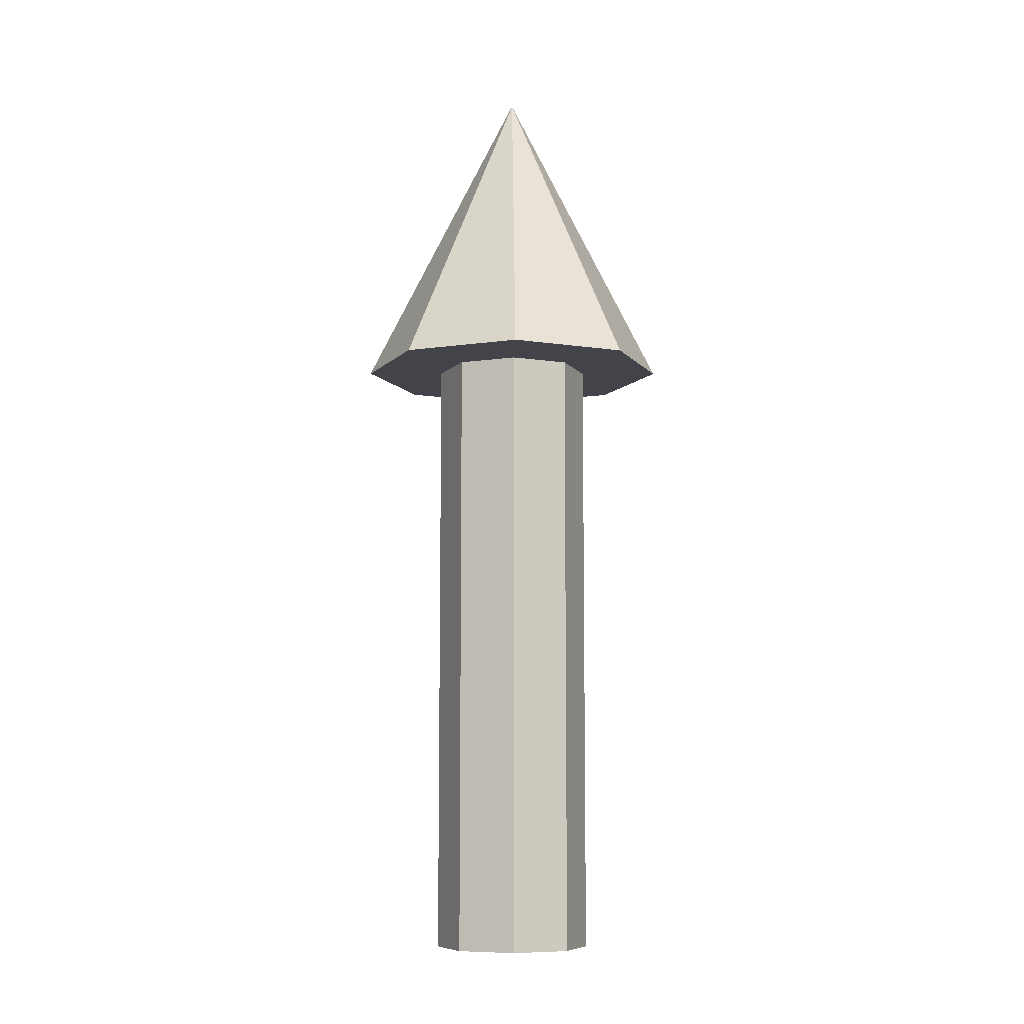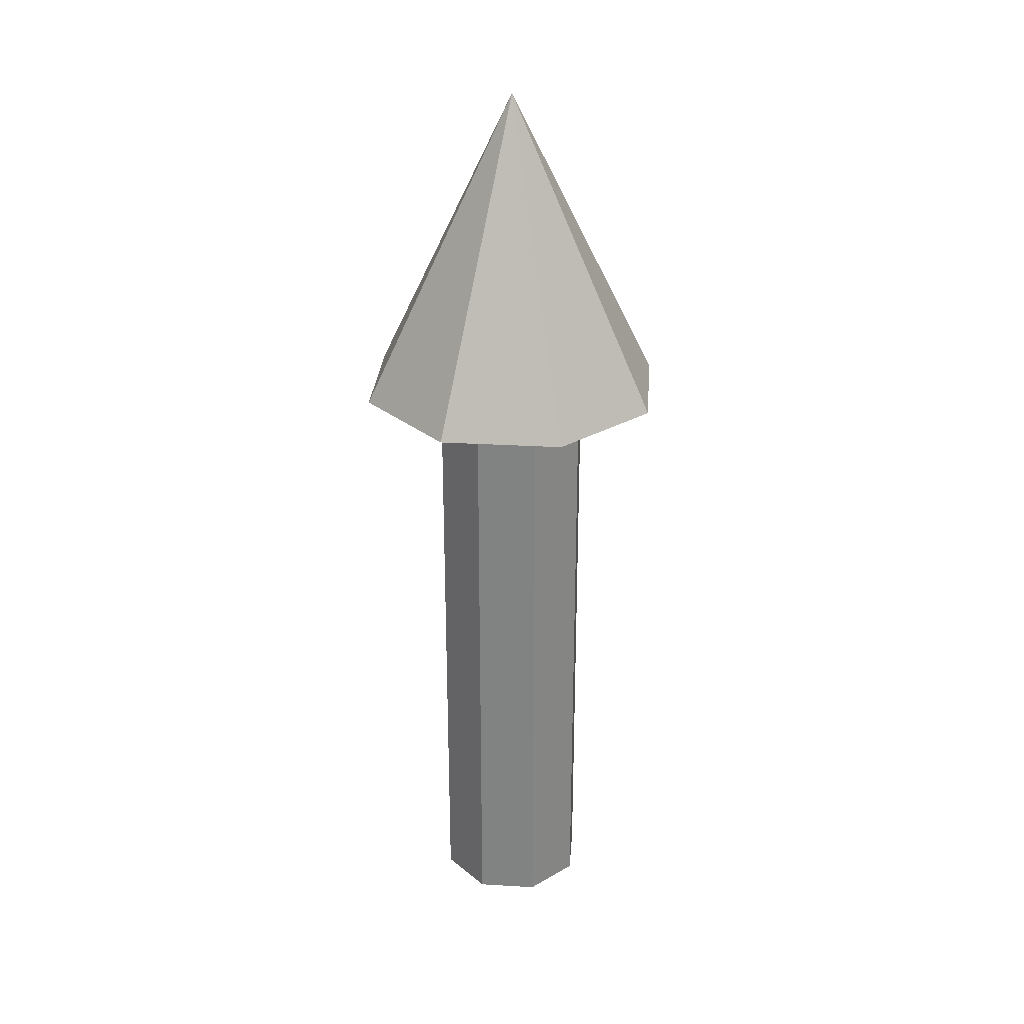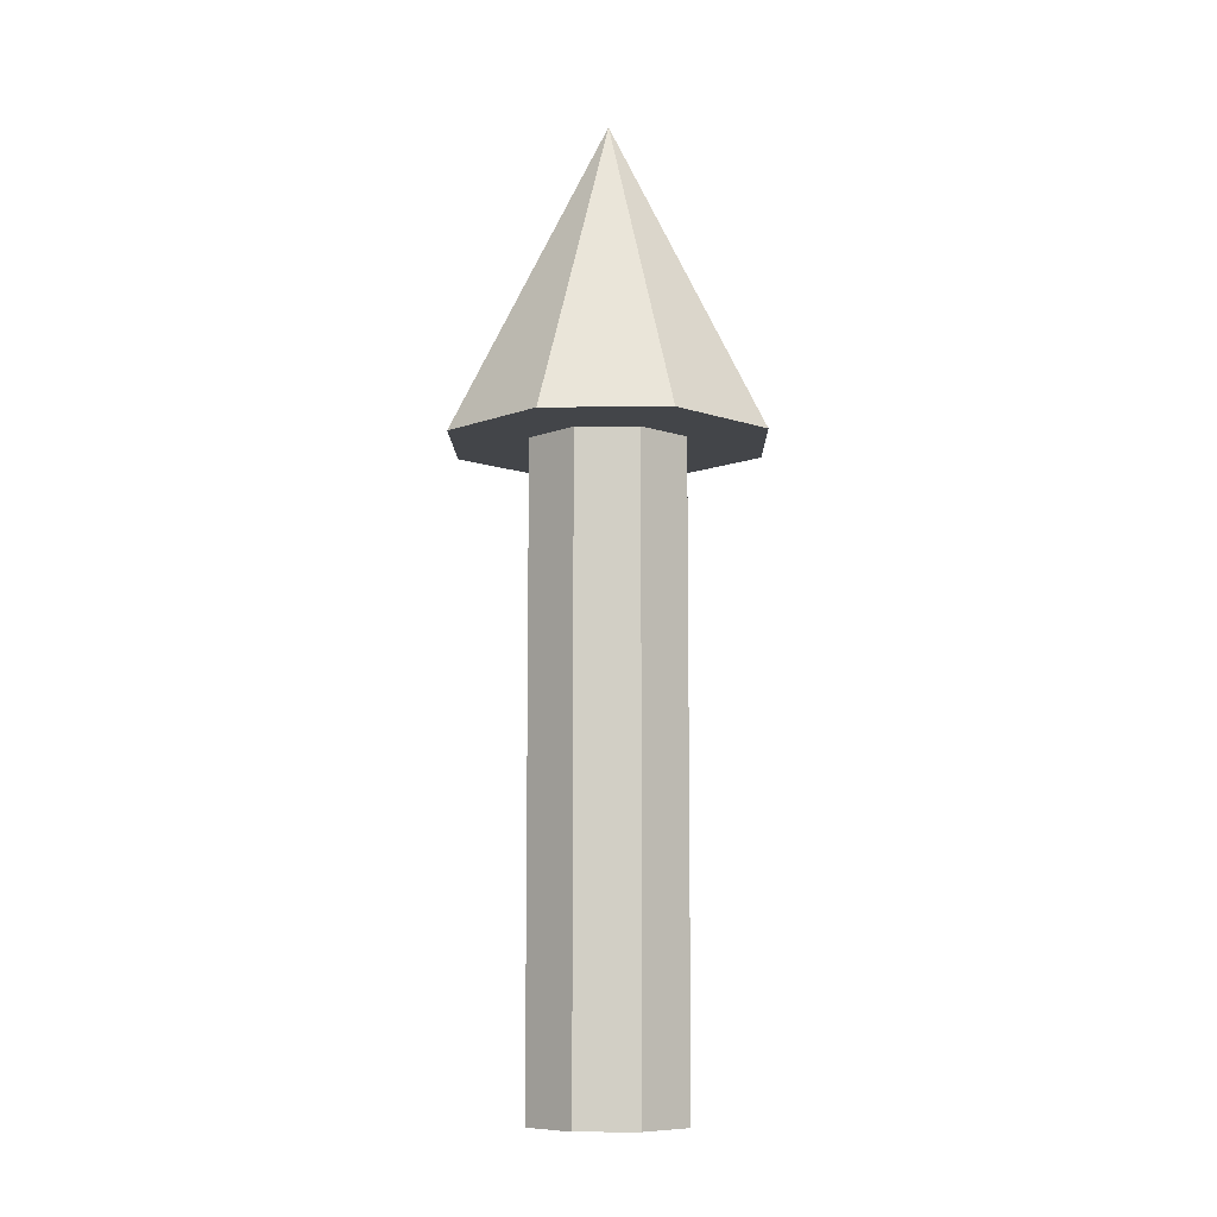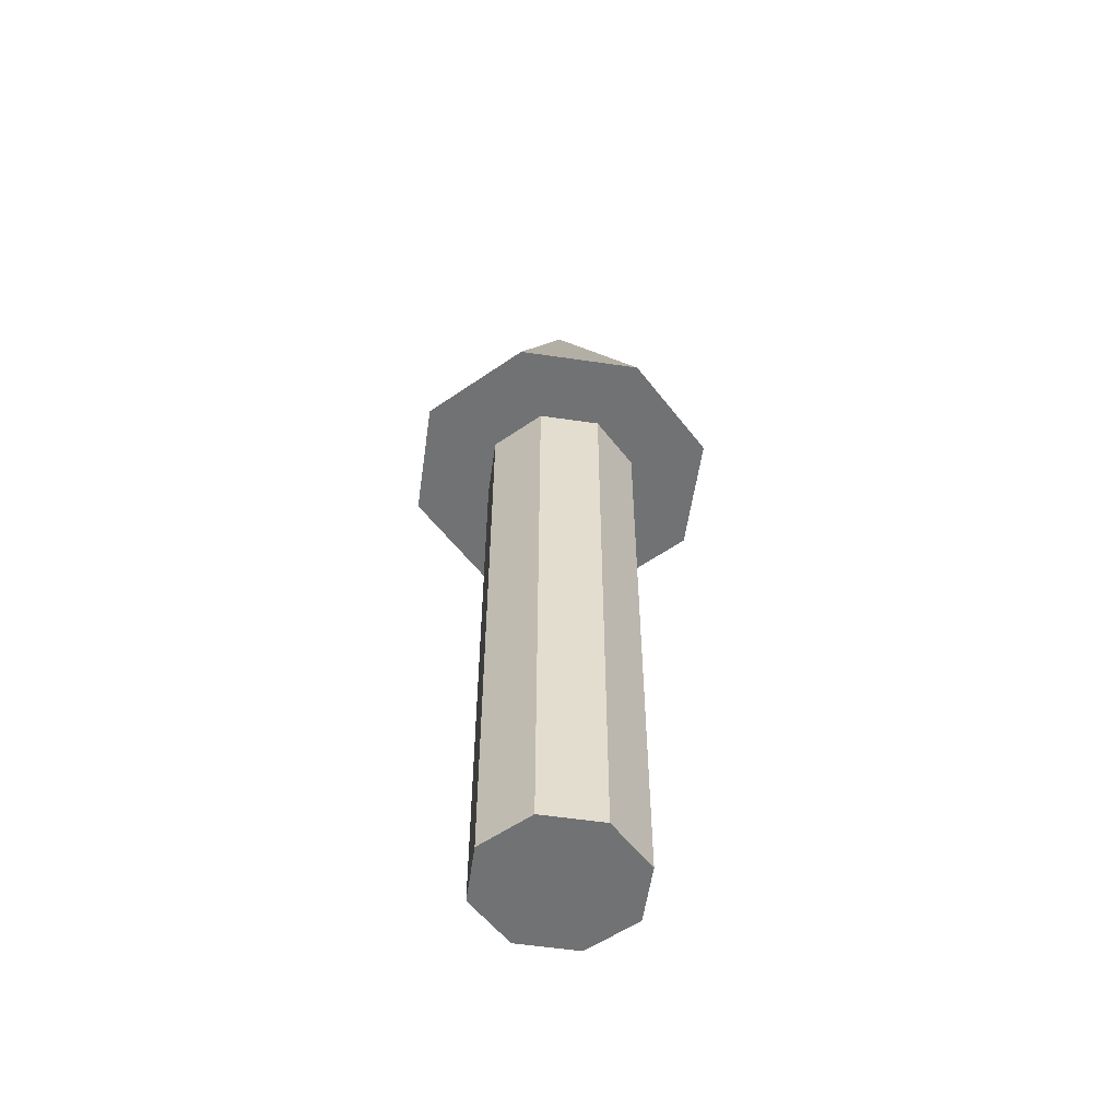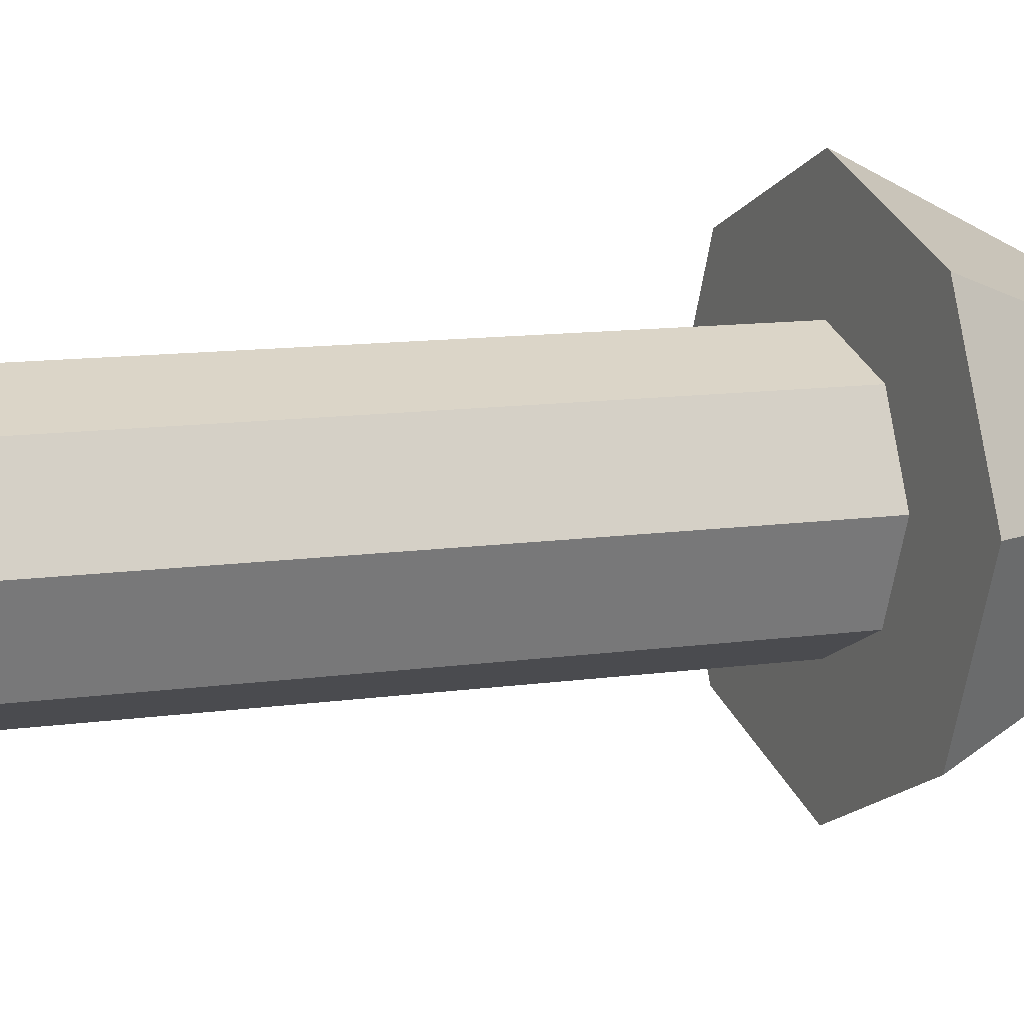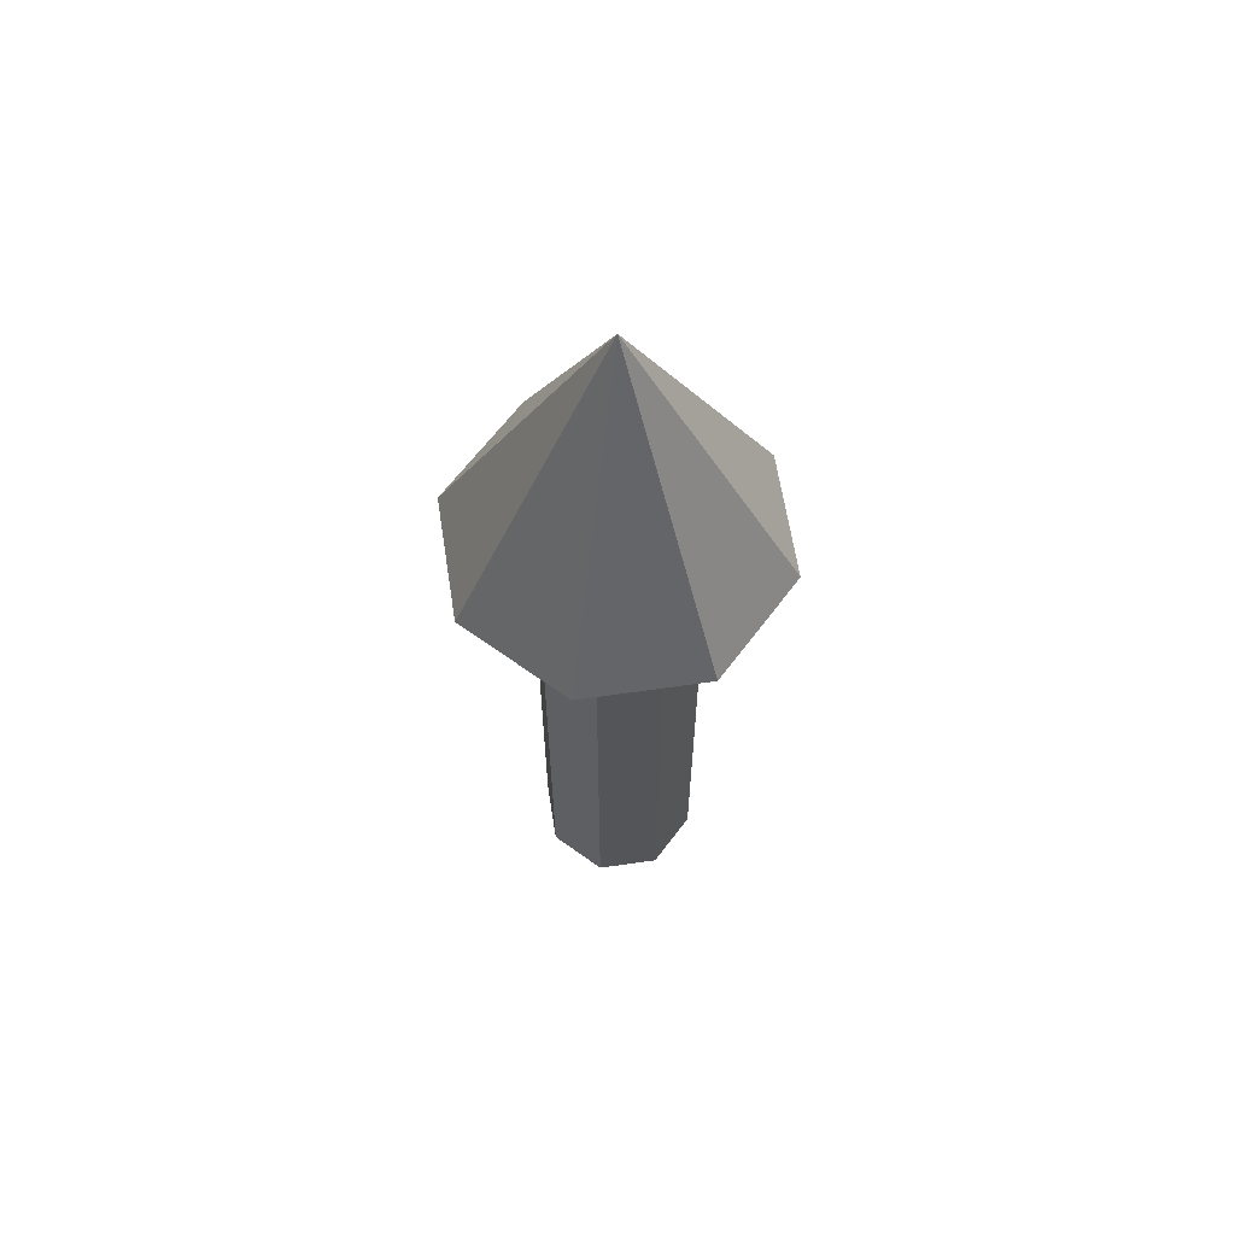
<metadata>
{"format":"obj","ext":"obj","renderer":"f3d","projection":"perspective","resolution":1024,"background":"white","views":[{"elev":-8.5,"azim":44.2,"up":"+Y"},{"elev":28.7,"azim":72.2,"up":"+Y"},{"elev":-8.7,"azim":23.8,"up":"+Y"},{"elev":-55.5,"azim":-31.0,"up":"+Y"},{"elev":8.8,"azim":65.6,"up":"+Z"},{"elev":64.0,"azim":-166.1,"up":"+Y"}]}
</metadata>
<code>
o Arrow
g Arrow
v -0.1275 0 0
v -0.1275 0.9999 0
v -0.09014 0 0.08858
v -0.09014 0.9999 0.08858
v 0 0 0.1253
v 0 0.9999 0.1253
v 0.09014 0 0.08858
v 0.09014 0.9999 0.08858
v 0.1275 0 0
v 0.1275 0.9999 0
v 0.09014 0 -0.08858
v 0.09014 0.9999 -0.08858
v 0 0 -0.1253
v 0 0.9999 -0.1253
v -0.09014 0 -0.08858
v -0.09014 0.9999 -0.08858
v 0 0 0
v 0 0.9999 0
v -0.2549 0.9999 0
v -0.1803 0.9999 0.1772
v 0 1.5 0
v 0 0.9999 0.2505
v 0.1803 0.9999 0.1772
v 0.2549 0.9999 0
v 0.1803 0.9999 -0.1772
v 0 0.9999 -0.2505
v -0.1803 0.9999 -0.1772
f 1 17 3
f 3 17 5
f 5 17 7
f 7 17 9
f 9 17 11
f 11 17 13
f 13 17 15
f 15 17 1
f 4 18 2
f 6 18 4
f 8 18 6
f 10 18 8
f 12 18 10
f 14 18 12
f 16 18 14
f 2 18 16
f 19 20 21
f 18 20 19
f 20 22 21
f 18 22 20
f 22 23 21
f 18 23 22
f 23 24 21
f 18 24 23
f 24 25 21
f 18 25 24
f 25 26 21
f 18 26 25
f 26 27 21
f 18 27 26
f 27 19 21
f 18 19 27
f 4 2 1
f 1 3 4
f 6 4 3
f 3 5 6
f 8 6 5
f 5 7 8
f 10 8 7
f 7 9 10
f 12 10 9
f 9 11 12
f 14 12 11
f 11 13 14
f 16 14 13
f 13 15 16
f 2 16 15
f 15 1 2

</code>
